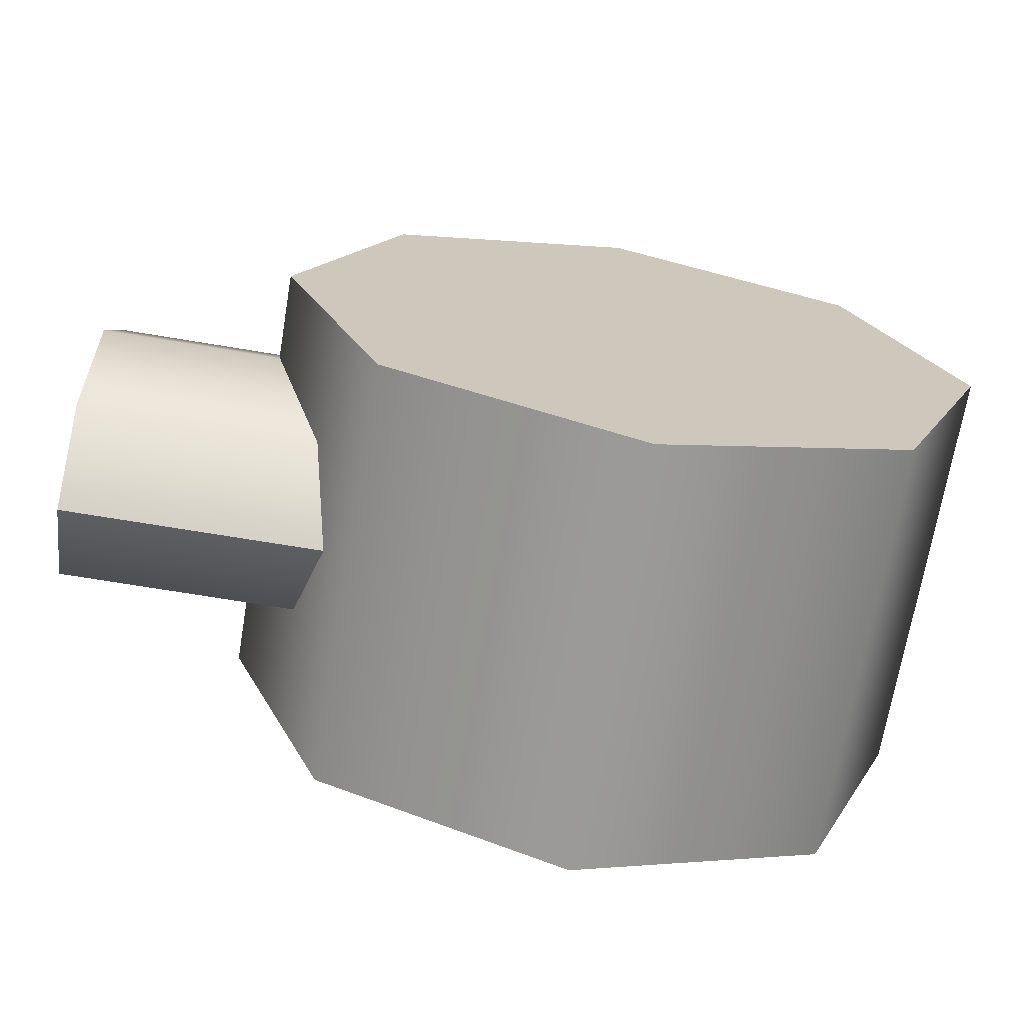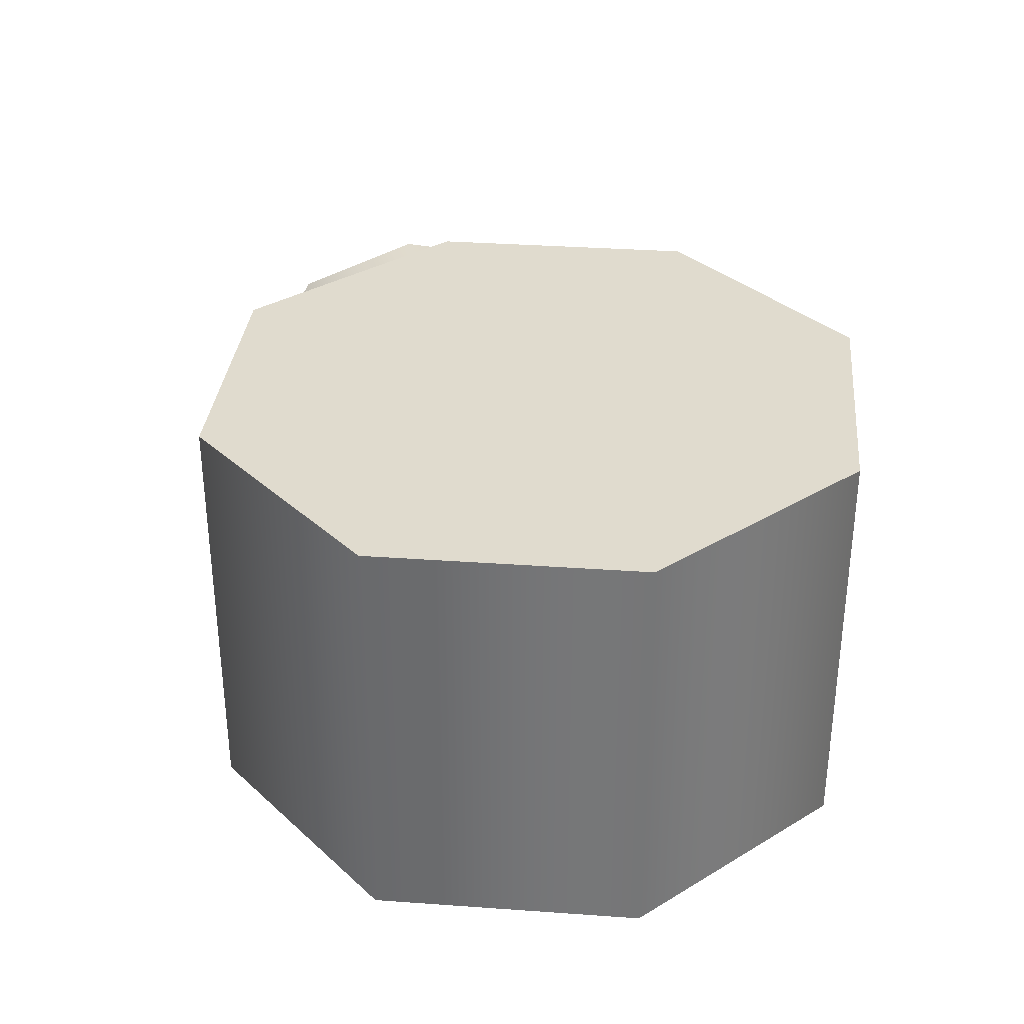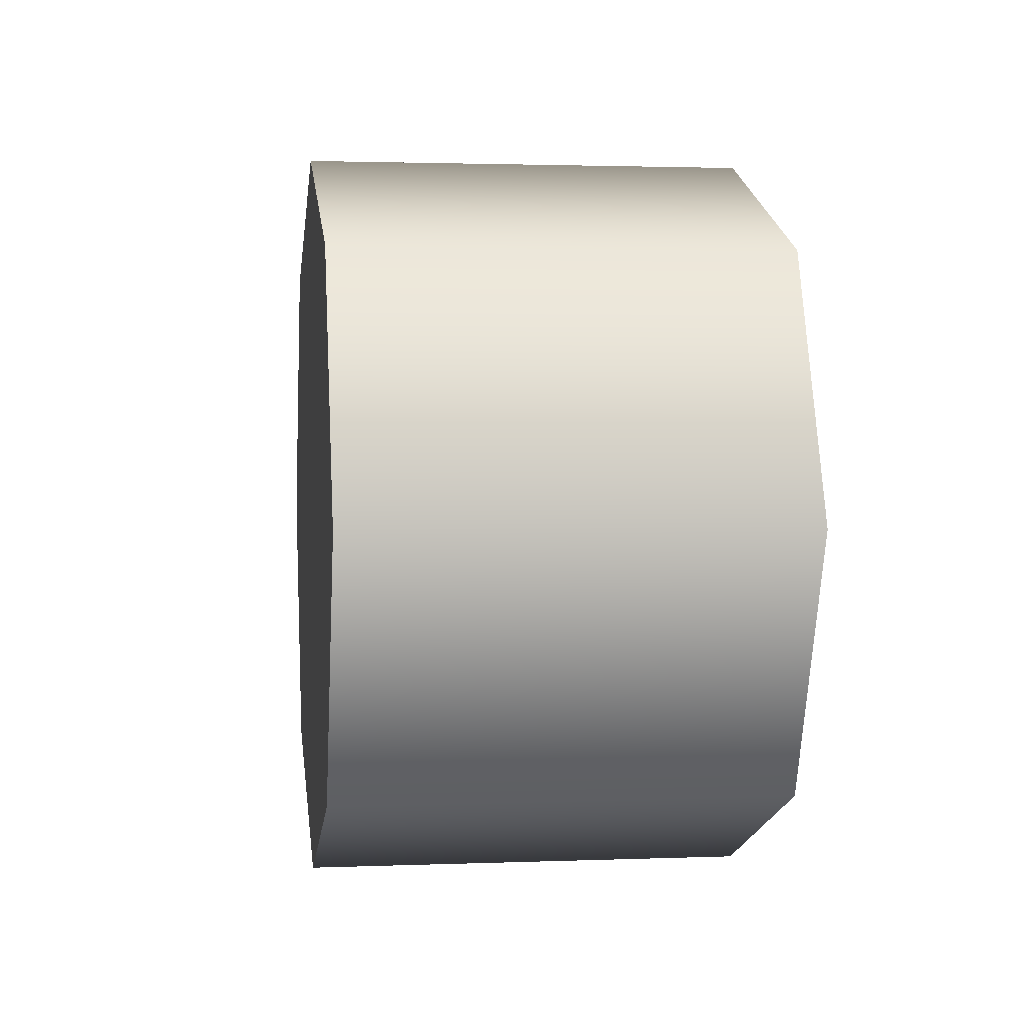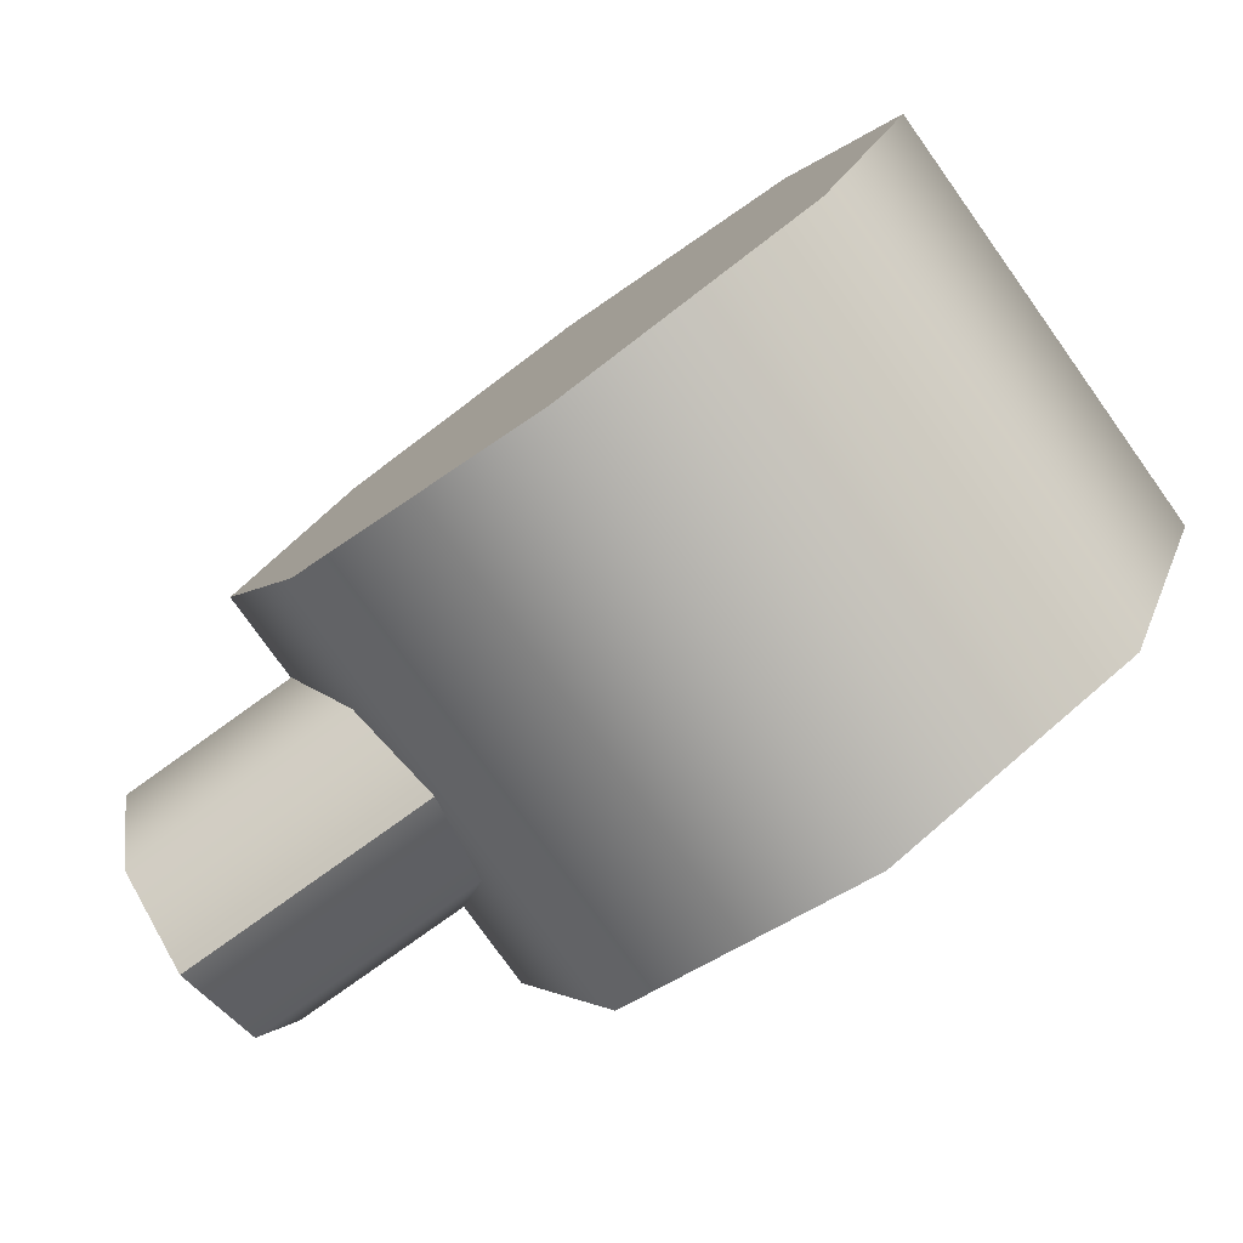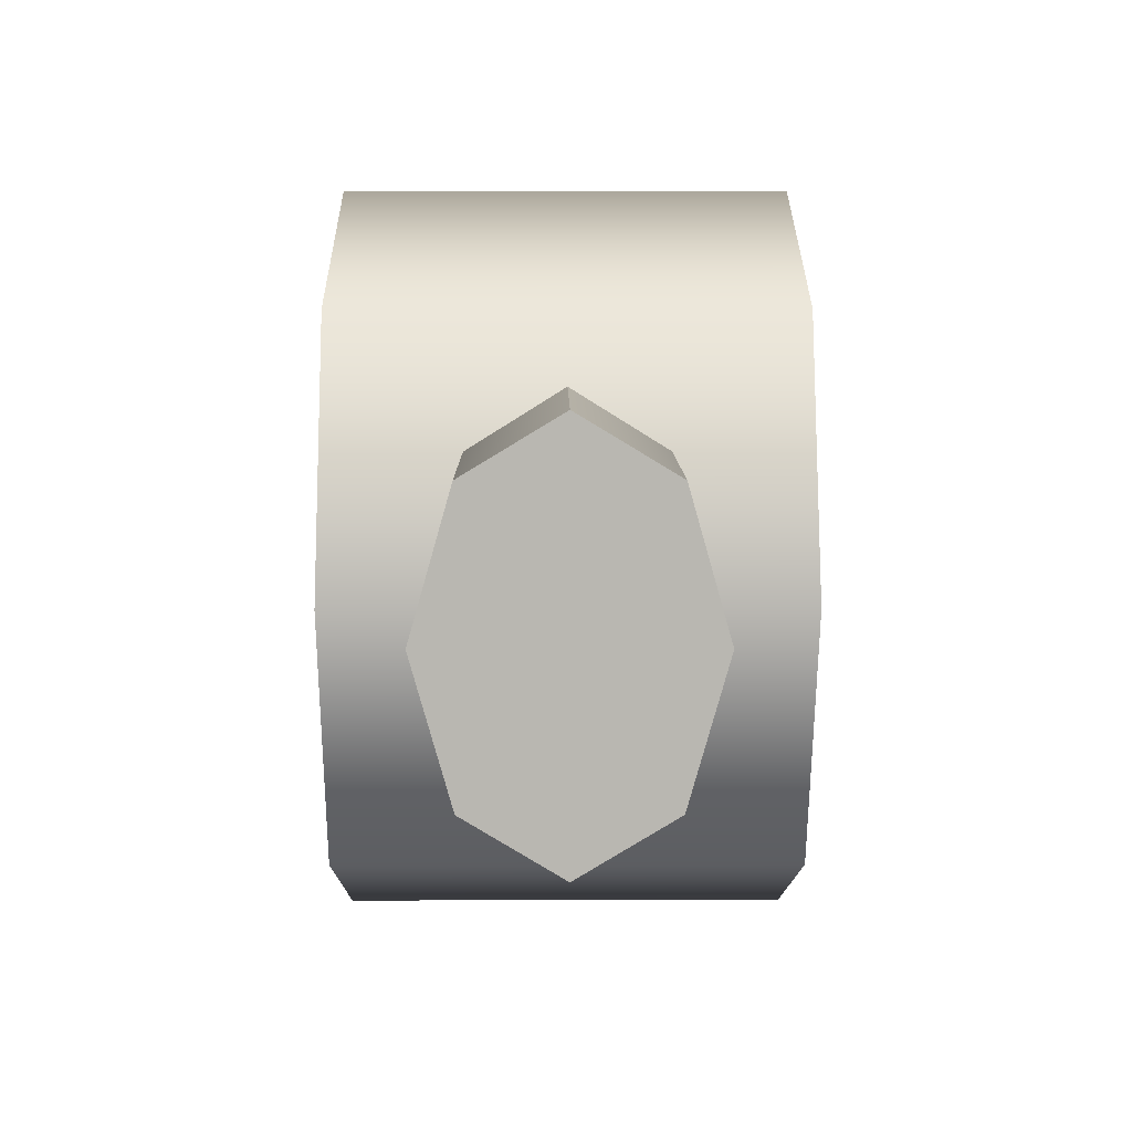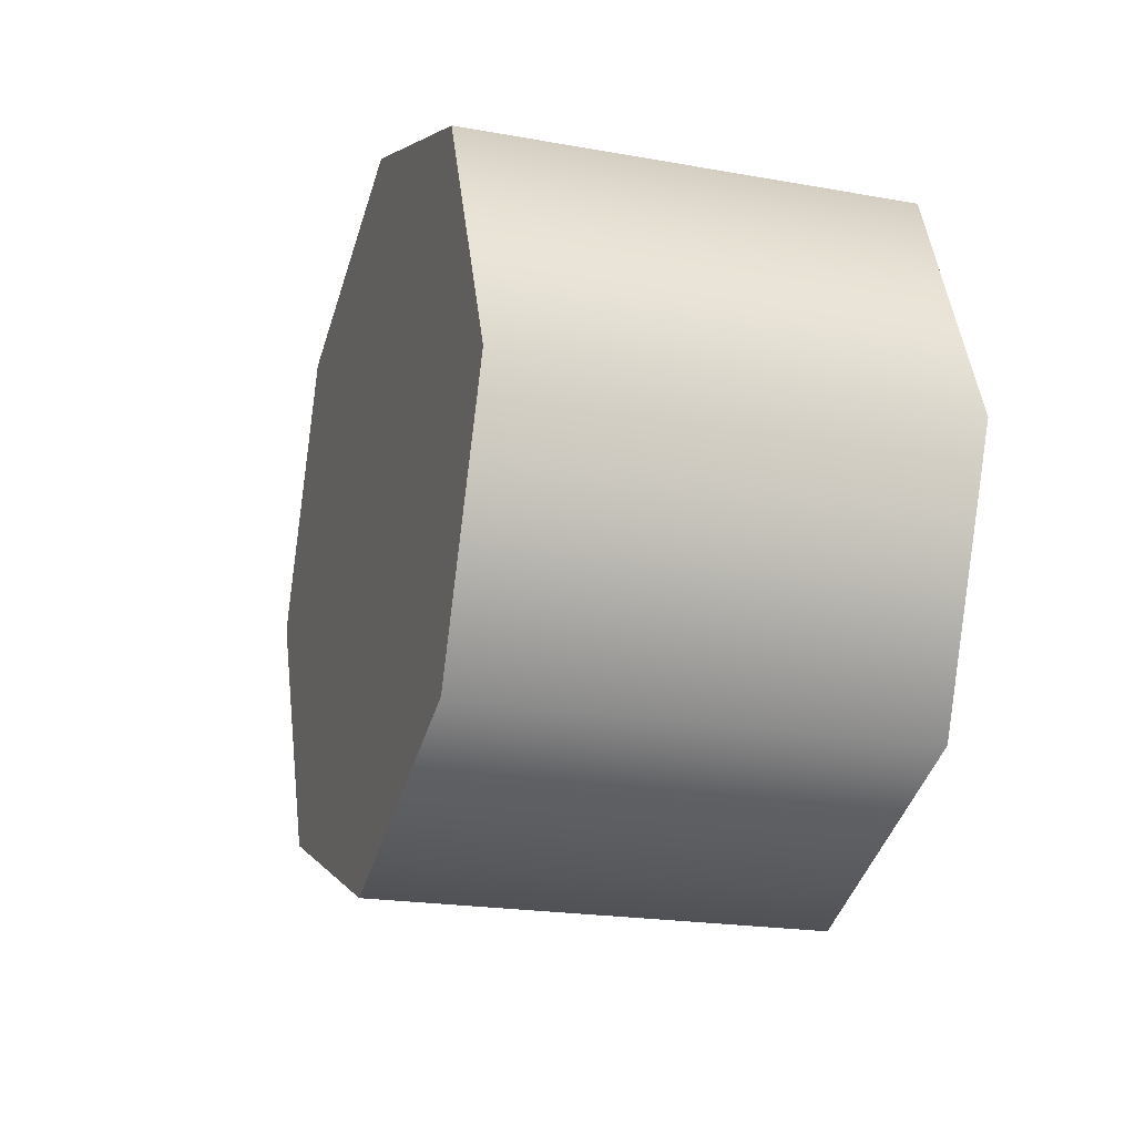
<metadata>
{"format":"obj","ext":"obj","renderer":"f3d","projection":"perspective","resolution":1024,"background":"white","views":[{"elev":-69.3,"azim":170.5,"up":"+Z"},{"elev":33.4,"azim":-106.9,"up":"+Y"},{"elev":2.1,"azim":-98.0,"up":"+Z"},{"elev":-79.2,"azim":-144.4,"up":"+Z"},{"elev":8.1,"azim":89.6,"up":"+Z"},{"elev":-20.3,"azim":-108.3,"up":"+Z"}]}
</metadata>
<code>
g SecondaryArmPick
v -1.005 0.9081 -1.064
v 0.05258 0.9081 -1.502
v 1.11 0.908 -1.064
v -1.442 0.908 -0.007257
v 1.548 0.908 -0.007257
v -1.005 0.908 1.05
v 1.11 0.908 1.05
v 0.05258 0.908 1.488
v 1.11 -0.9081 -1.064
v 0.05258 -0.908 -1.502
v -1.005 -0.9081 -1.064
v 1.548 -0.9081 -0.007257
v -1.442 -0.9081 -0.007257
v 1.11 -0.9081 1.05
v -1.005 -0.9081 1.05
v 0.05258 -0.9081 1.488
v 0.05258 0.908 1.488
v 1.11 0.908 1.05
v 1.11 -0.9081 1.05
v 0.05258 -0.9081 1.488
v -1.005 0.908 1.05
v -1.005 -0.9081 1.05
v -1.005 0.9081 -1.064
v -1.442 -0.9081 -0.007257
v -1.005 -0.9081 -1.064
v -1.442 0.908 -0.007257
v -1.005 -0.9081 1.05
v -1.005 0.908 1.05
v 1.11 0.908 -1.064
v 0.05258 -0.908 -1.502
v 1.11 -0.9081 -1.064
v 0.05258 0.9081 -1.502
v -1.005 -0.9081 -1.064
v -1.005 0.9081 -1.064
v 1.11 0.908 1.05
v 1.548 -0.9081 -0.007257
v 1.11 -0.9081 1.05
v 1.548 0.908 -0.007257
v 1.11 -0.9081 -1.064
v 1.11 0.908 -1.064
v 0.6511 0.5385 -0.01575
v 0.6511 0.3808 -0.5712
v 2.312 0.3808 -0.5712
v 2.312 0.5385 -0.01575
v 0.6511 0.3808 0.5397
v 2.312 0.3808 0.5397
v 0.6511 0.3808 -0.5712
v 0.6511 -3.26e-06 -0.8013
v 2.312 -3.26e-06 -0.8013
v 2.312 0.3808 -0.5712
v 0.6511 -3.26e-06 -0.8013
v 0.6511 -0.3808 -0.5712
v 2.312 -0.3808 -0.5712
v 2.312 -3.26e-06 -0.8013
v 0.6511 -0.3808 -0.5712
v 2.312 -0.5385 -0.01575
v 2.312 -0.3808 -0.5712
v 0.6511 -0.5385 -0.01575
v 2.312 -0.3808 0.5397
v 0.6511 -0.3808 0.5397
v 0.6511 -0.3808 0.5397
v 0.6511 -3.23e-06 0.7698
v 2.312 -3.23e-06 0.7698
v 2.312 -0.3808 0.5397
v 2.312 -0.3808 -0.5712
v 2.312 -0.5385 -0.01575
v 2.312 -0.3808 0.5397
v 2.312 -3.26e-06 -0.8013
v 2.312 -3.23e-06 0.7698
v 2.312 0.3808 -0.5712
v 2.312 0.3808 0.5397
v 2.312 0.5385 -0.01575
v 0.6511 -3.23e-06 0.7698
v 0.6511 0.3808 0.5397
v 2.312 0.3808 0.5397
v 2.312 -3.23e-06 0.7698
v 0.6511 -0.3808 0.5397
v 0.6511 -0.5385 -0.01575
v 0.6511 -0.3808 -0.5712
v 0.6511 -3.26e-06 -0.8013
v 0.6511 -3.23e-06 0.7698
v 0.6511 0.3808 -0.5712
v 0.6511 0.3808 0.5397
v 0.6511 0.5385 -0.01575
v 2.312 -0.2666 0.2508
v 2.312 -0.377 -0.01575
v 2.312 -0.2666 -0.2823
v 2.312 -3.221e-06 -0.3927
v 2.312 -3.2e-06 0.3612
v 2.312 0.2666 -0.2823
v 2.312 0.2666 0.2508
v 2.312 0.377 -0.01575
g SecondaryArmPick_0
f 3 2 1
f 1 4 3
f 4 5 3
f 4 6 5
f 6 7 5
f 6 8 7
f 11 10 9
f 9 12 11
f 12 13 11
f 12 14 13
f 14 15 13
f 14 16 15
f 19 18 17
f 20 19 17
f 20 17 21
f 22 20 21
f 25 24 23
f 24 26 23
f 24 27 26
f 27 28 26
f 31 30 29
f 30 32 29
f 30 33 32
f 33 34 32
f 37 36 35
f 36 38 35
f 36 39 38
f 39 40 38
f 43 42 41
f 44 43 41
f 44 41 45
f 46 44 45
f 49 48 47
f 50 49 47
f 53 52 51
f 54 53 51
f 57 56 55
f 56 58 55
f 56 59 58
f 59 60 58
f 63 62 61
f 64 63 61
f 67 66 65
f 65 68 67
f 68 69 67
f 68 70 69
f 70 71 69
f 70 72 71
f 75 74 73
f 76 75 73
f 79 78 77
f 77 80 79
f 77 81 80
f 81 82 80
f 81 83 82
f 83 84 82
f 87 86 85
f 85 88 87
f 85 89 88
f 89 90 88
f 89 91 90
f 91 92 90

</code>
